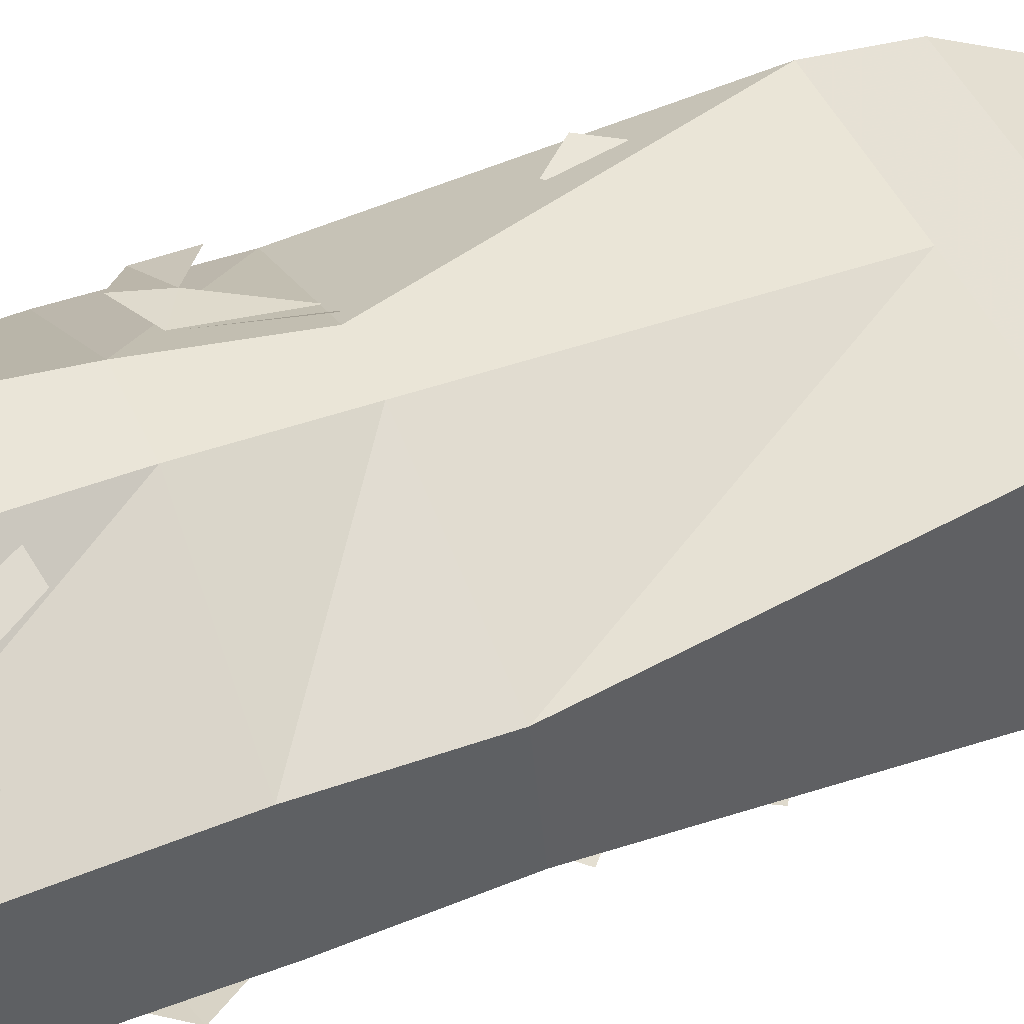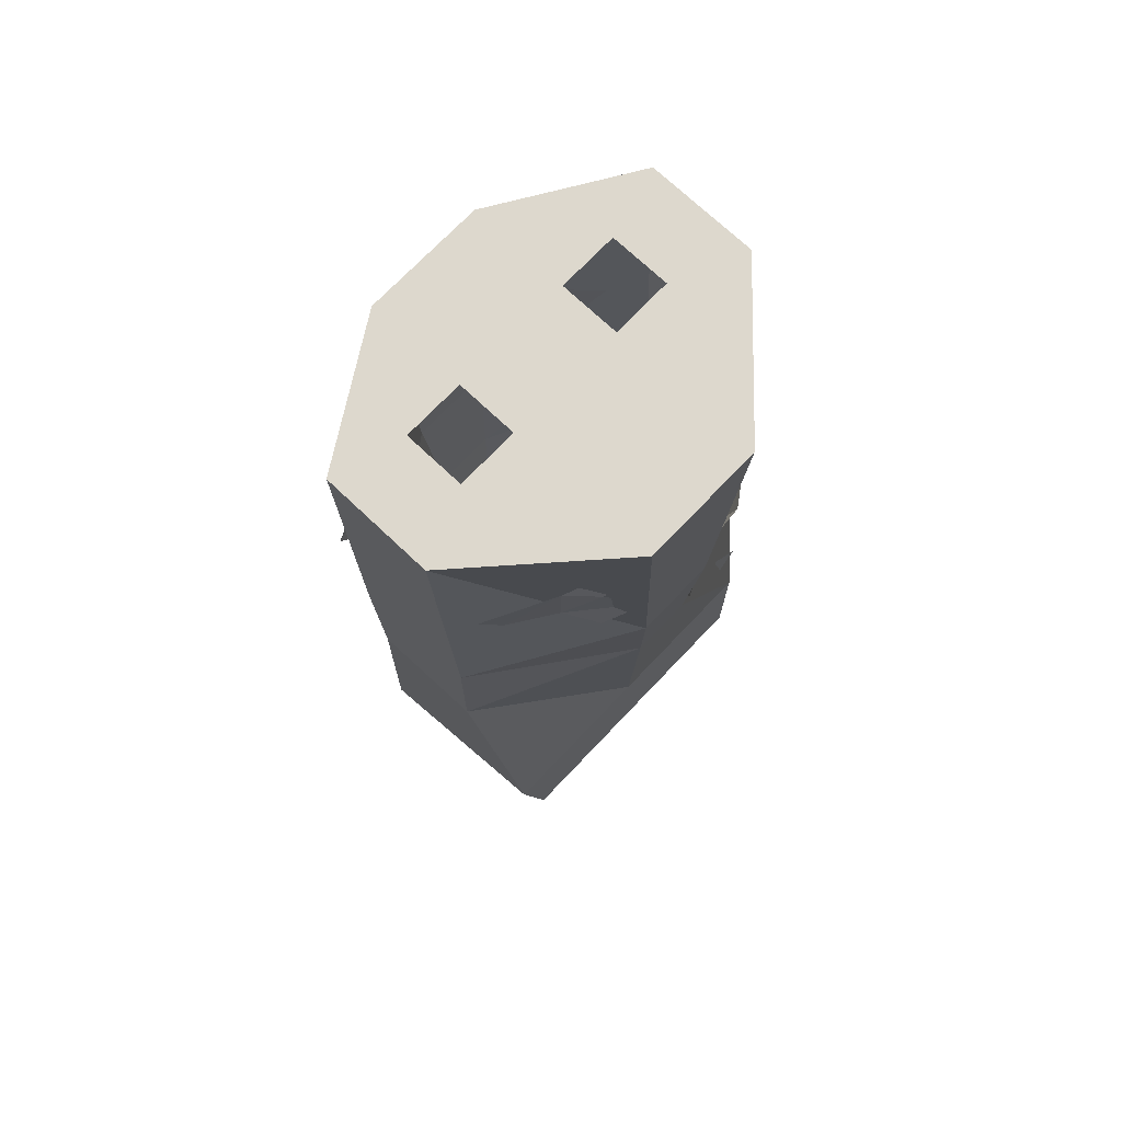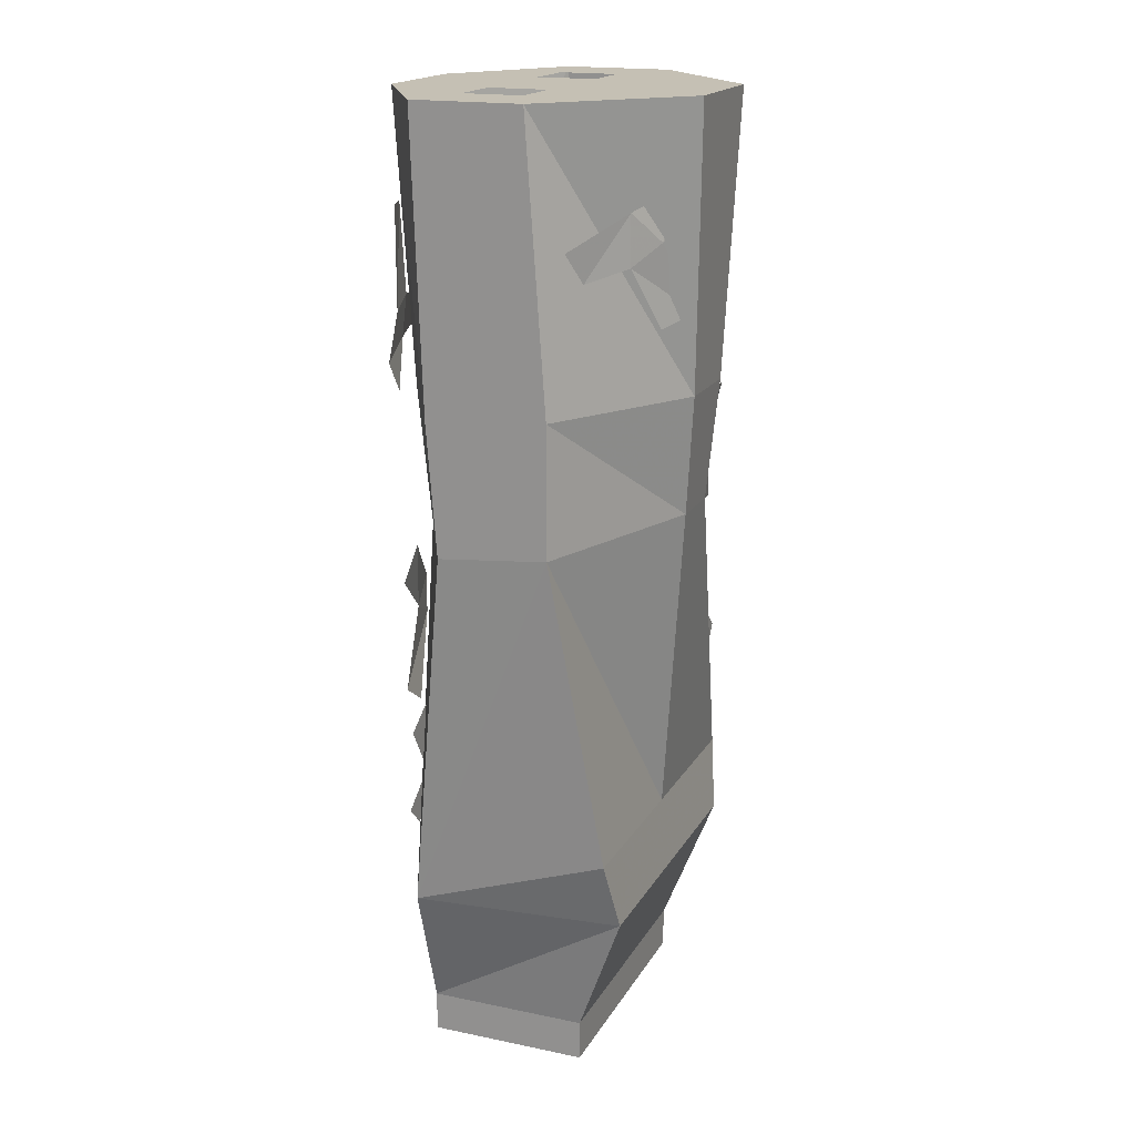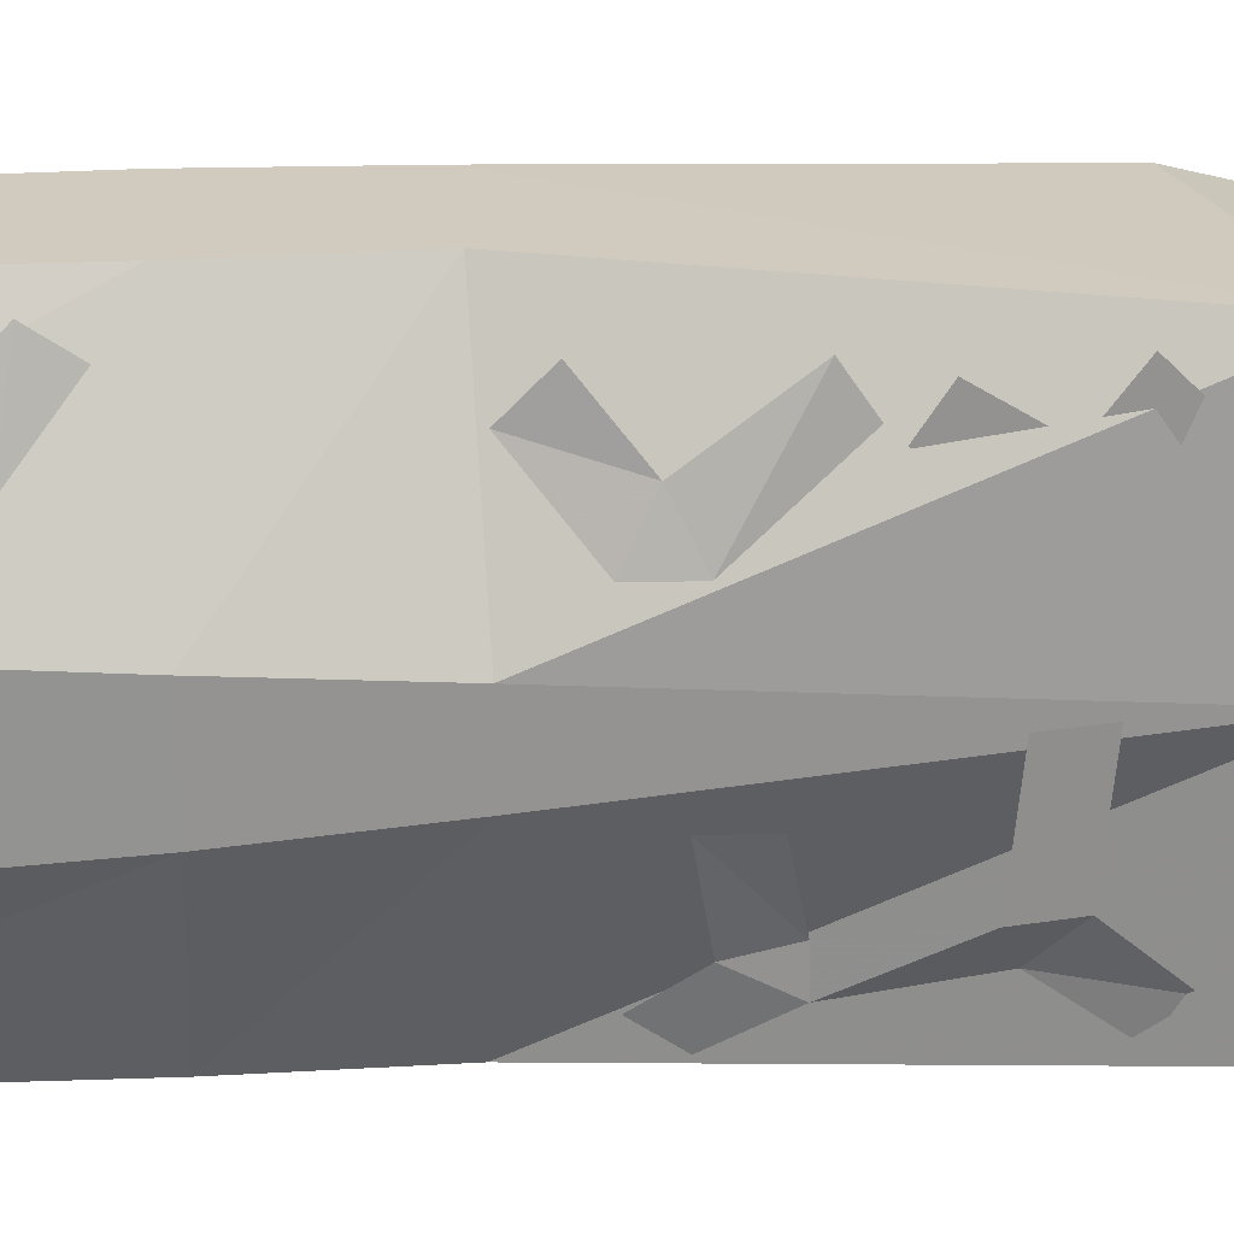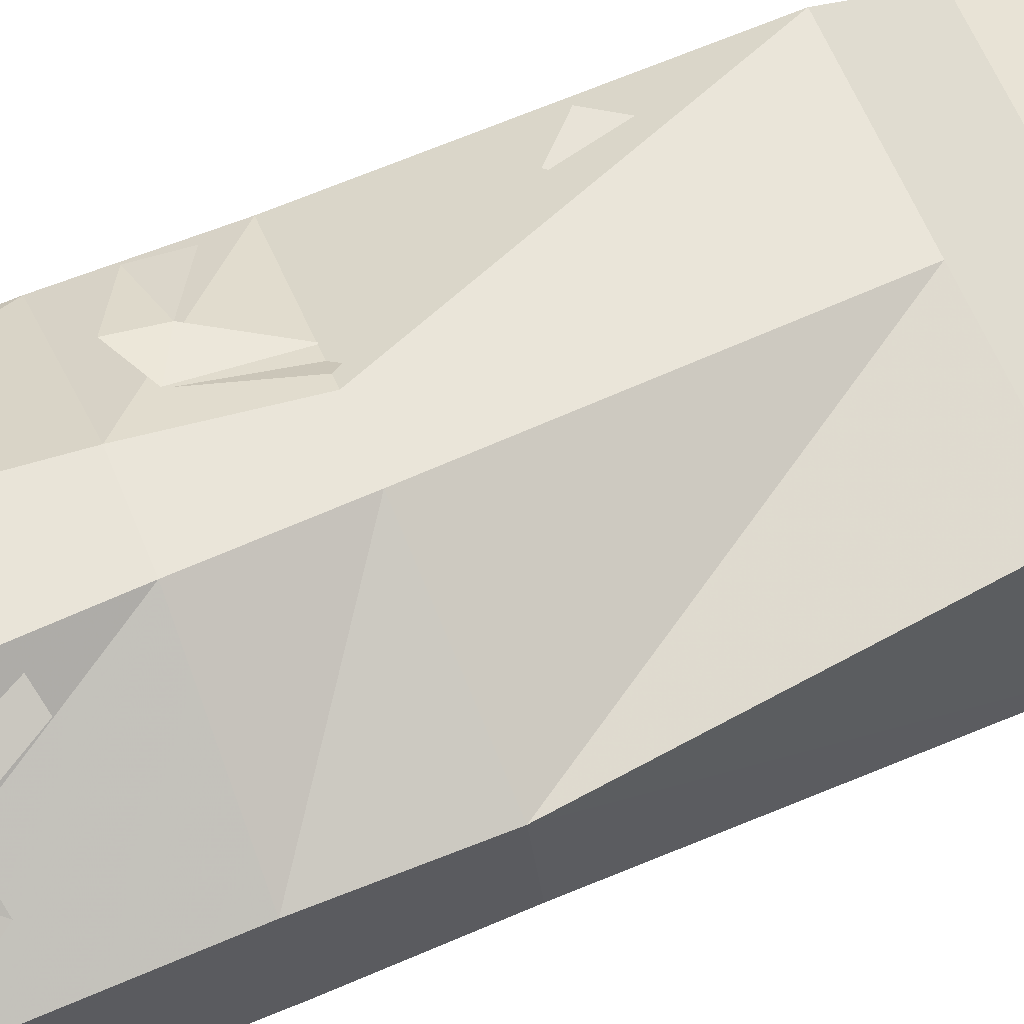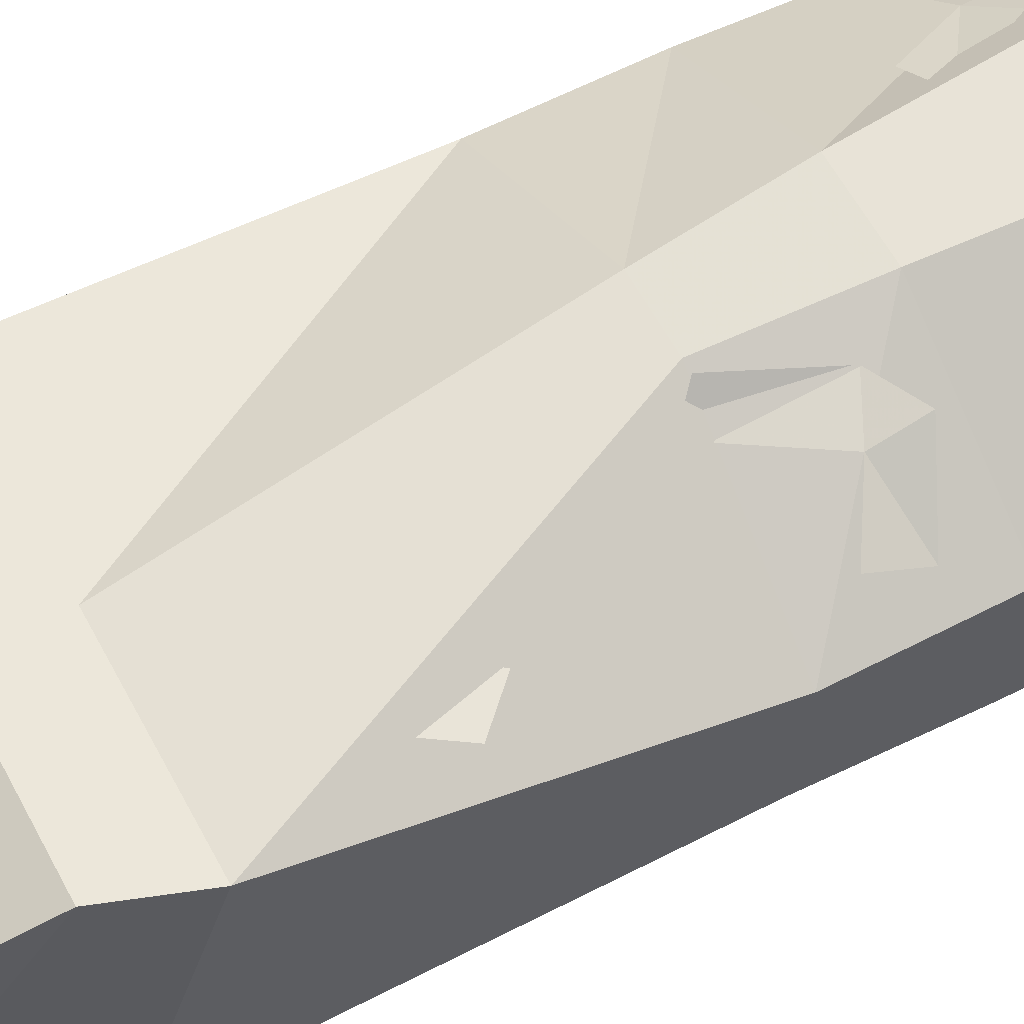
<metadata>
{"format":"obj","ext":"obj","renderer":"f3d","projection":"perspective","resolution":1024,"background":"white","views":[{"elev":44.6,"azim":-112.6,"up":"+Z"},{"elev":72.2,"azim":-46.5,"up":"+Y"},{"elev":18.3,"azim":-68.3,"up":"+Y"},{"elev":-66.4,"azim":-89.2,"up":"+Z"},{"elev":62.2,"azim":-112.3,"up":"+Z"},{"elev":60.2,"azim":62.0,"up":"+Z"}]}
</metadata>
<code>
v 0.05469 -0.25 -0.07031
v 0.0625 -0.1953 -0.0625
v 0.07812 -0.2031 -0.0625
v 0.07812 -0.25 -0.07031
v 0.0625 -0.2578 -0.07031
v 0.02344 -0.2656 -0.07812
v 0.02344 -0.2891 -0.07812
v 0.1016 -0.3047 -0.0625
v 0.1172 -0.2891 -0.05469
v -0.05469 -0.6797 -0.07031
v -0.1094 -0.7031 -0.07031
v -0.125 -0.6875 -0.07031
v -0.09375 -0.6641 -0.07031
v -0.0625 -0.6484 -0.07031
v -0.007812 -0.6484 -0.07031
v -0.02344 -0.625 -0.07031
v -0.09375 -0.6094 -0.07031
v -0.1172 -0.625 -0.07031
v -0.1016 -0.4766 -0.07031
v -0.05469 -0.5156 -0.08594
v -0.08594 -0.5312 -0.07812
v -0.125 -0.5 -0.07031
v -0.125 -0.5859 -0.07031
v -0.05469 -0.5469 -0.08594
v -0.1016 -0.6016 -0.07031
v 0.08594 -0.5469 -0.07812
v 0.1094 -0.5156 -0.07031
v 0.125 -0.5391 -0.07031
v 0.1016 -0.5781 -0.07812
v 0.07812 -0.5781 -0.07812
v 0.03125 -0.5391 -0.09375
v 0.03125 -0.5703 -0.09375
v 0.07031 -0.6406 -0.08594
v 0.09375 -0.6484 -0.07031
v 0.07031 -0.6719 -0.07812
v 0 -0.6484 -0.08594
v 0 -0.6797 -0.07812
v 0.125 -0.6875 -0.0625
v 0.1094 -0.7109 -0.0625
v -0.08594 -0.3203 -0.08594
v -0.125 -0.3516 -0.07031
v -0.1406 -0.3281 -0.07031
v -0.1094 -0.2969 -0.07812
v -0.07812 -0.2891 -0.08594
v -0.03906 -0.3203 -0.1016
v -0.03125 -0.2969 -0.1016
v -0.08594 -0.2188 -0.08594
v -0.1094 -0.2188 -0.07812
v 0.05469 -0.6562 0.09375
v 0.1016 -0.6953 0.09375
v 0.1172 -0.6719 0.09375
v 0.09375 -0.6406 0.09375
v 0.0625 -0.6172 0.09375
v 0.01562 -0.6094 0.09375
v 0.03125 -0.5859 0.09375
v 0.1016 -0.5703 0.09375
v 0.125 -0.5938 0.09375
v -0.08594 -0.2188 0.09375
v -0.1328 -0.2422 0.0625
v -0.1172 -0.2656 0.07031
v -0.08594 -0.2578 0.09375
v -0.0625 -0.2422 0.1094
v -0.03906 -0.2031 0.1172
v -0.02344 -0.2266 0.125
v -0.03125 -0.2969 0.125
v -0.0625 -0.3047 0.1094
v 0.1328 -0.3984 0.07812
v 0.08594 -0.375 0.1094
v 0.08594 -0.4062 0.1016
v 0.125 -0.4297 0.08594
v 0.04688 -0.4688 0.1016
v 0.05469 -0.3906 0.1094
v 0.03125 -0.4531 0.1172
v -0.04688 -0.1406 -0.1094
v 0.04688 -0.1406 -0.1094
v 0.03125 -0.375 -0.1016
v -0.03125 -0.375 -0.1016
v -0.1484 -0.3672 -0.03906
v -0.1484 -0.1406 -0.04688
v -0.04688 -0.1406 -0.03125
v 0.04688 -0.1406 -0.03125
v 0.1484 -0.1406 -0.04688
v 0.1484 -0.3672 -0.03906
v 0.02344 -0.4766 -0.09375
v -0.02344 -0.4766 -0.09375
v -0.1484 -0.4688 -0.03125
v -0.1484 -0.3594 0.05469
v -0.1484 -0.1406 0.03906
v -0.09375 -0.1406 -0.03125
v 0 -0.7578 -0.07031
v 0.1484 -0.4688 -0.03125
v 0.1328 -0.7578 -0.07031
v 0.1016 -0.8594 -0.0625
v -0.1016 -0.8594 -0.0625
v -0.1328 -0.7578 -0.0625
v -0.1484 -0.4609 0.05469
v -0.02344 -0.4531 0.1172
v -0.03125 -0.3594 0.125
v -0.04688 -0.1406 0.1328
v -0.09375 -0.1406 0.01562
v 0.03125 -0.3594 0.125
v 0.04688 -0.1406 0.1328
v 0.04688 -0.1406 0.01562
v -0.04688 -0.1406 0.01562
v 0.02344 -0.4531 0.1172
v 0 -0.7031 0.09375
v 0.1328 -0.7031 0.09375
v 0.1484 -0.4609 0.05469
v 0.1484 -0.3594 0.05469
v 0.1484 -0.1406 0.03906
v 0.09375 -0.1406 0.01562
v 0.1016 -0.8906 -0.0625
v 0.1016 -0.8594 0.0625
v 0.1016 -0.8906 0.0625
v -0.1016 -0.8906 0.0625
v -0.1016 -0.8906 -0.0625
v 0.1172 -0.7578 0.1016
v -0.1016 -0.8594 0.0625
v -0.1172 -0.7578 0.1016
v -0.1328 -0.7031 0.09375
v 0.09375 -0.1406 -0.03125
f 1 2 3
f 1 3 4
f 1 4 5
f 1 5 6
f 6 5 7
f 8 5 4
f 8 4 9
f 10 11 12
f 10 12 13
f 10 13 14
f 10 14 15
f 15 14 16
f 17 14 13
f 17 13 18
f 13 14 14
f 13 10 13
f 19 20 21
f 19 21 22
f 23 21 24
f 23 24 25
f 24 21 21
f 24 21 20
f 24 20 24
f 26 27 28
f 26 28 29
f 26 29 30
f 26 30 31
f 31 30 32
f 33 30 29
f 33 29 34
f 33 34 35
f 33 35 36
f 36 35 37
f 29 30 30
f 29 26 29
f 34 38 39
f 34 39 35
f 34 35 35
f 35 33 33
f 40 41 42
f 40 42 43
f 40 43 44
f 40 44 45
f 45 44 46
f 47 44 43
f 47 43 48
f 43 44 44
f 43 40 43
f 49 50 51
f 49 51 52
f 49 52 53
f 49 53 54
f 54 53 55
f 56 53 52
f 56 52 57
f 52 53 53
f 52 49 52
f 58 59 60
f 58 60 61
f 58 61 62
f 58 62 63
f 63 62 64
f 65 62 61
f 65 61 66
f 61 62 62
f 61 58 61
f 67 68 69
f 67 69 70
f 71 69 72
f 71 72 73
f 72 69 69
f 72 69 68
f 72 68 72
f 74 75 76
f 74 76 77
f 74 77 78
f 74 78 79
f 74 79 80
f 74 80 75
f 75 80 81
f 75 81 82
f 75 82 76
f 76 82 83
f 76 83 84
f 76 84 77
f 77 84 85
f 77 85 86
f 77 86 78
f 78 86 87
f 78 87 88
f 78 88 79
f 79 88 89
f 79 89 80
f 90 85 84
f 90 84 91
f 90 91 92
f 90 92 93
f 90 93 94
f 90 94 95
f 90 95 85
f 85 95 86
f 86 95 96
f 86 96 87
f 87 96 97
f 87 97 98
f 87 98 88
f 88 98 99
f 88 99 100
f 88 100 89
f 98 101 102
f 98 102 99
f 99 102 103
f 99 103 104
f 99 104 100
f 97 105 101
f 97 101 98
f 105 97 106
f 105 106 107
f 105 107 108
f 105 108 101
f 101 108 109
f 101 109 102
f 102 109 110
f 102 110 111
f 102 111 103
f 112 113 114
f 112 114 115
f 112 115 116
f 112 116 94
f 112 94 93
f 112 93 113
f 113 93 117
f 113 117 118
f 113 118 114
f 114 118 115
f 115 118 116
f 116 118 94
f 94 118 119
f 94 119 95
f 95 119 120
f 95 120 96
f 96 120 106
f 96 106 97
f 117 93 92
f 117 92 107
f 117 107 106
f 117 106 119
f 117 119 118
f 106 120 119
f 82 110 109
f 82 109 83
f 83 109 108
f 83 108 91
f 83 91 84
f 91 108 107
f 91 107 92
f 81 80 104
f 81 104 103
f 121 111 110
f 121 110 82
f 121 82 81

</code>
